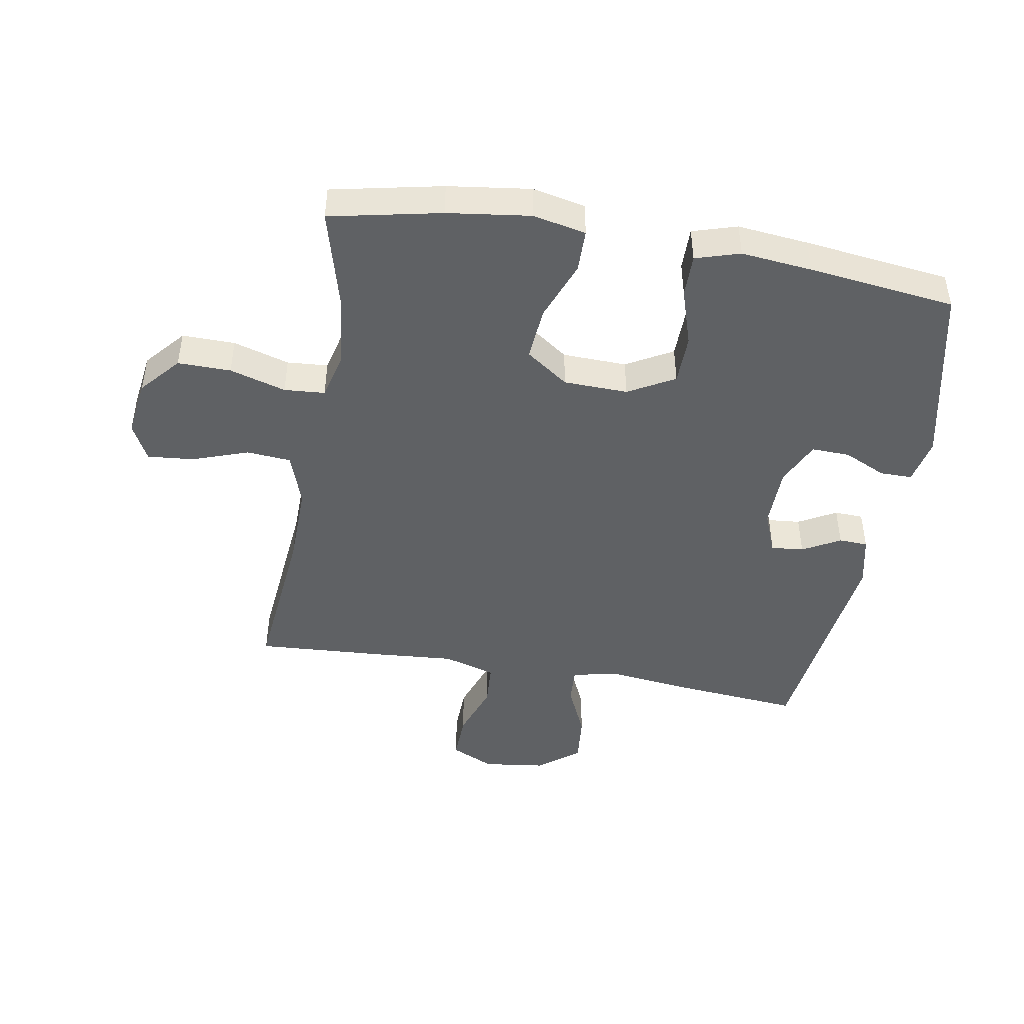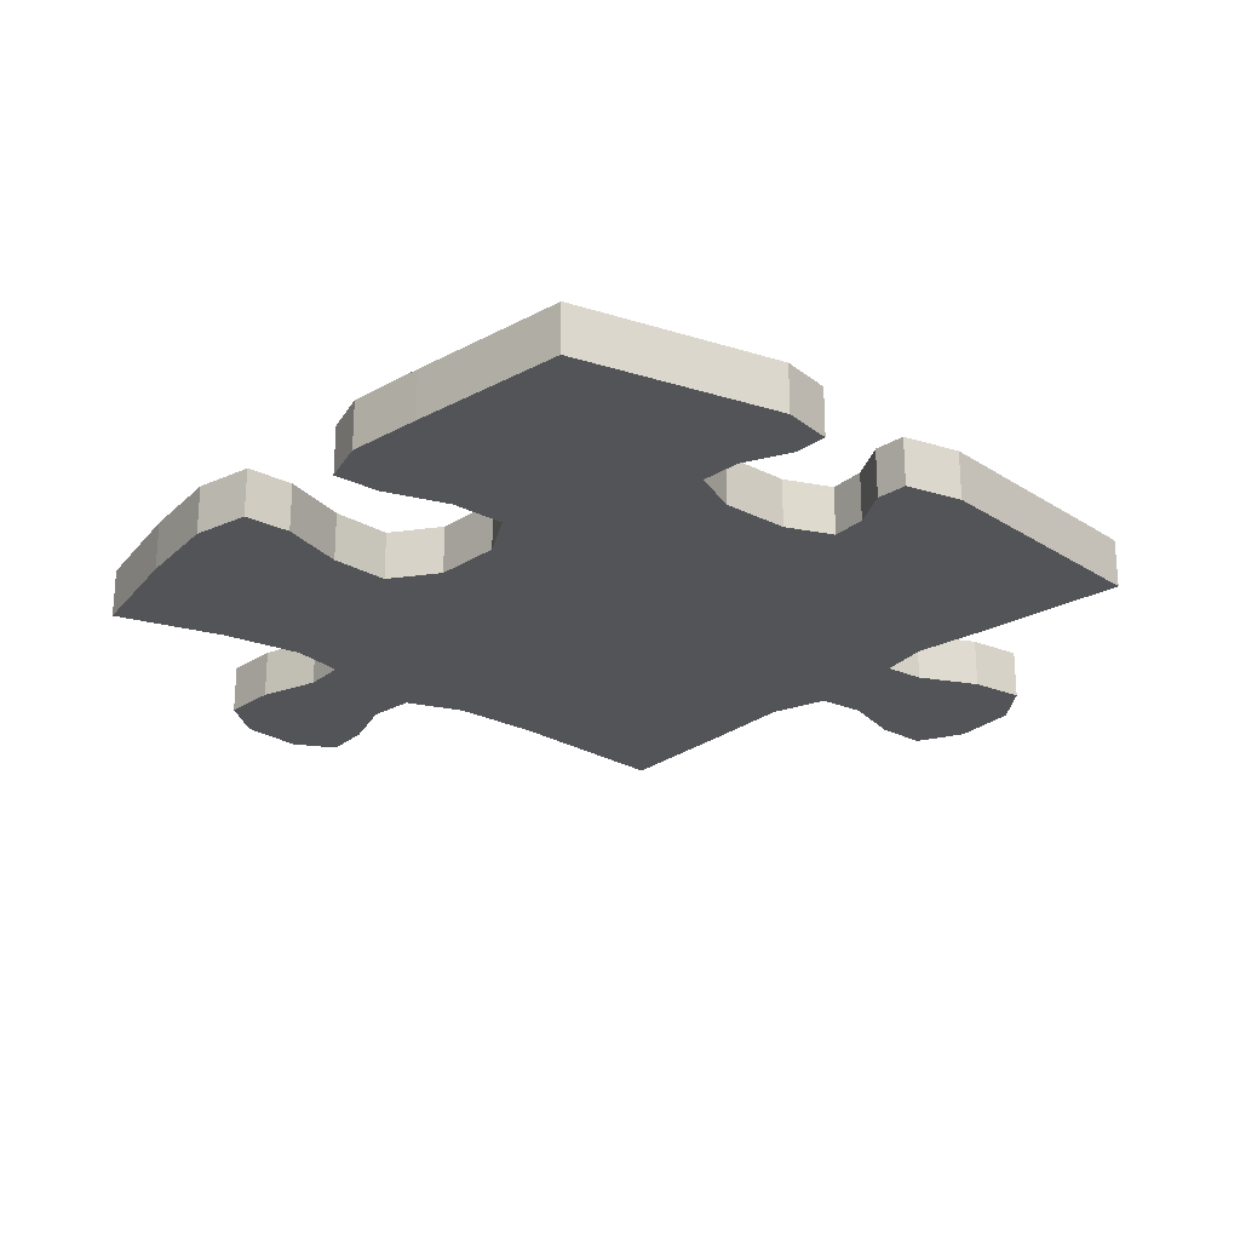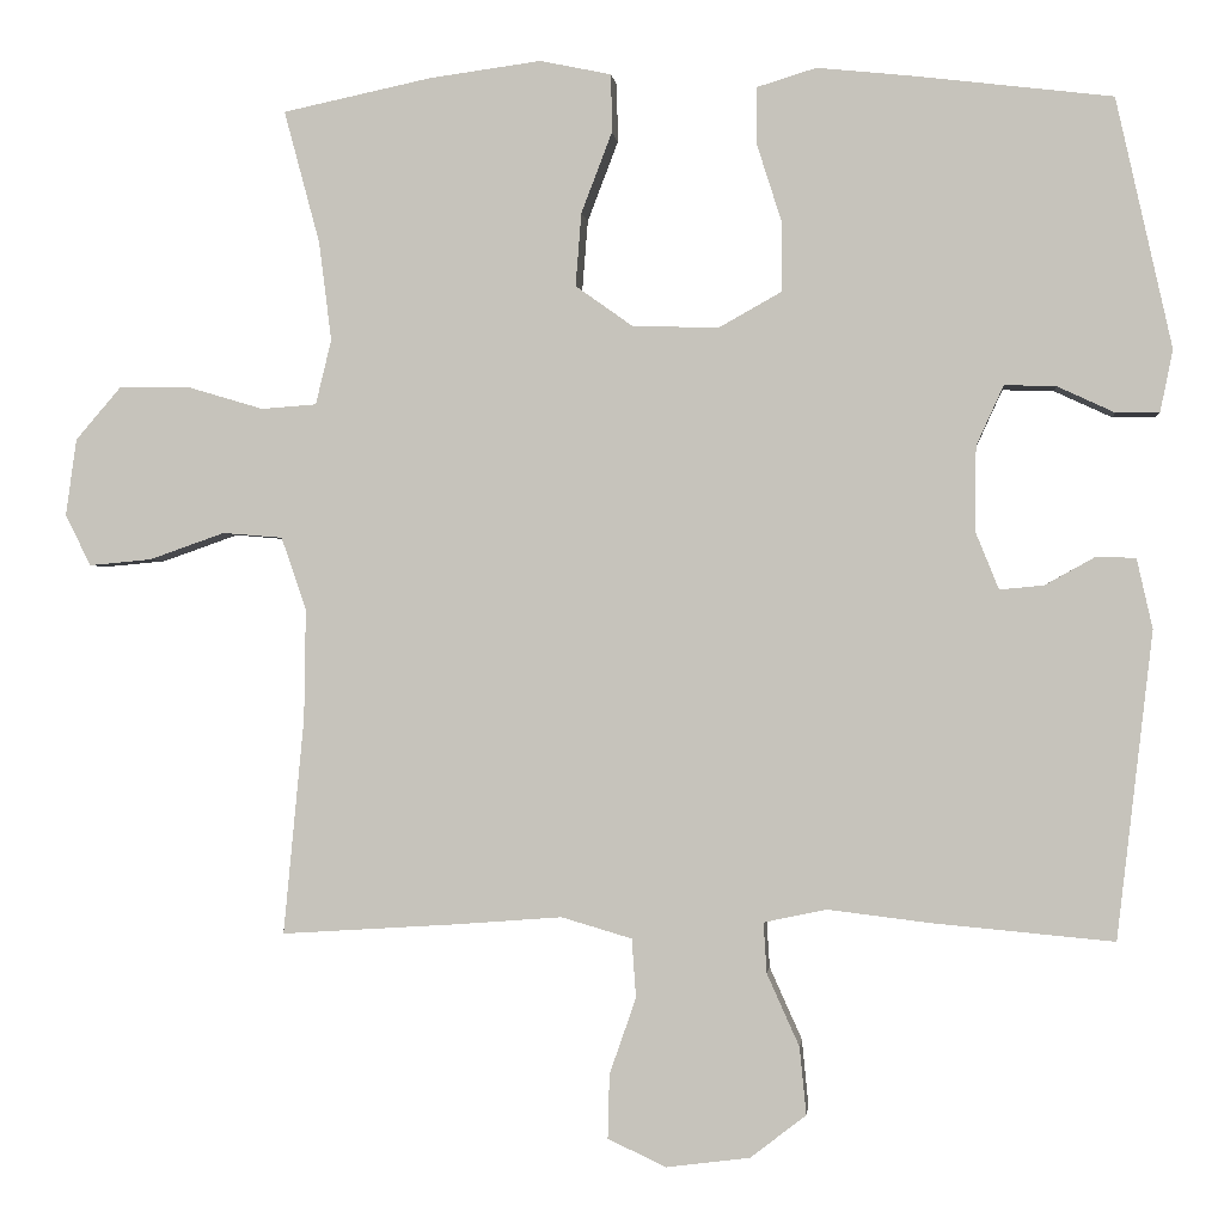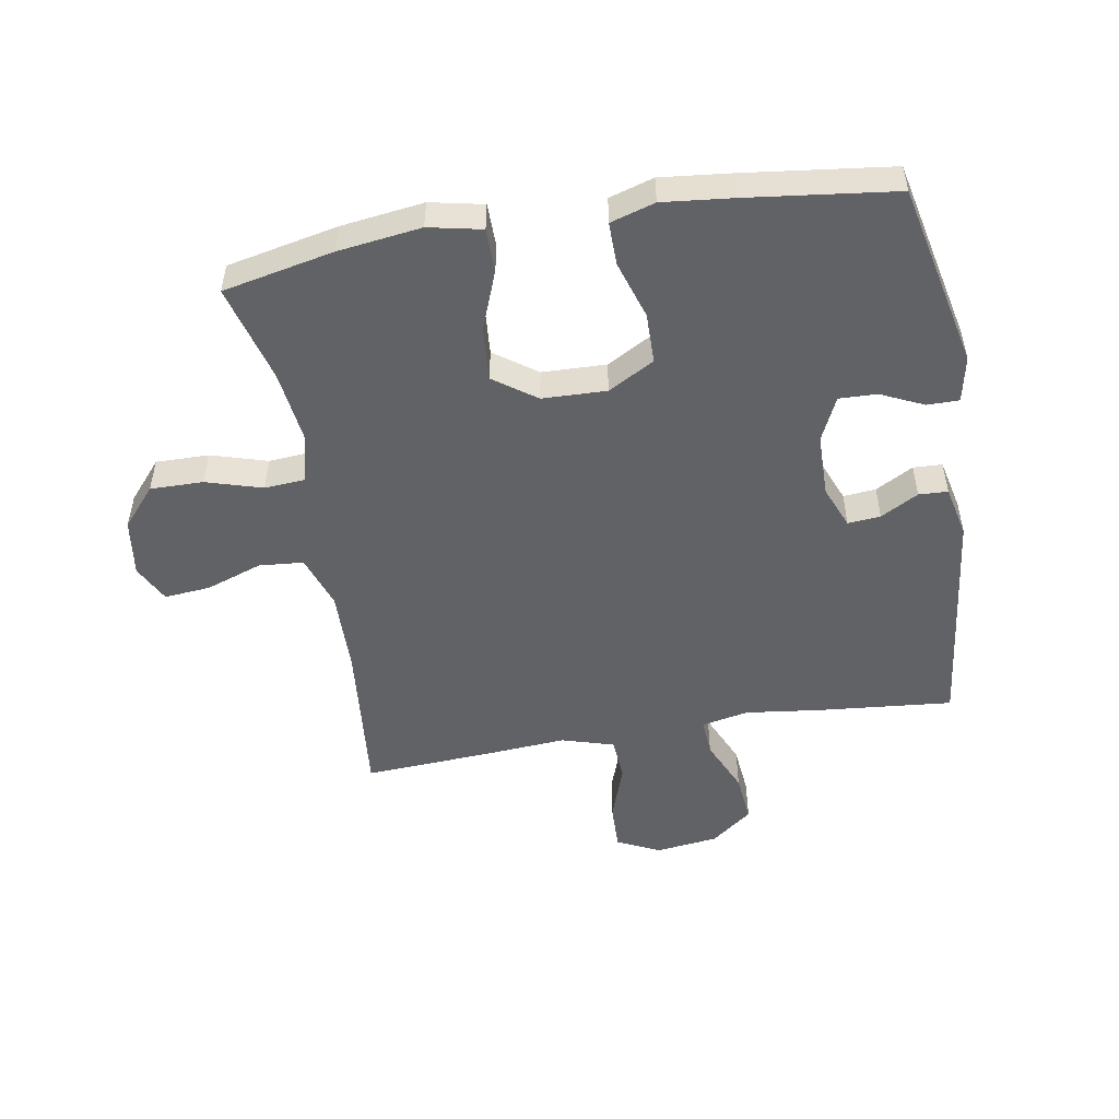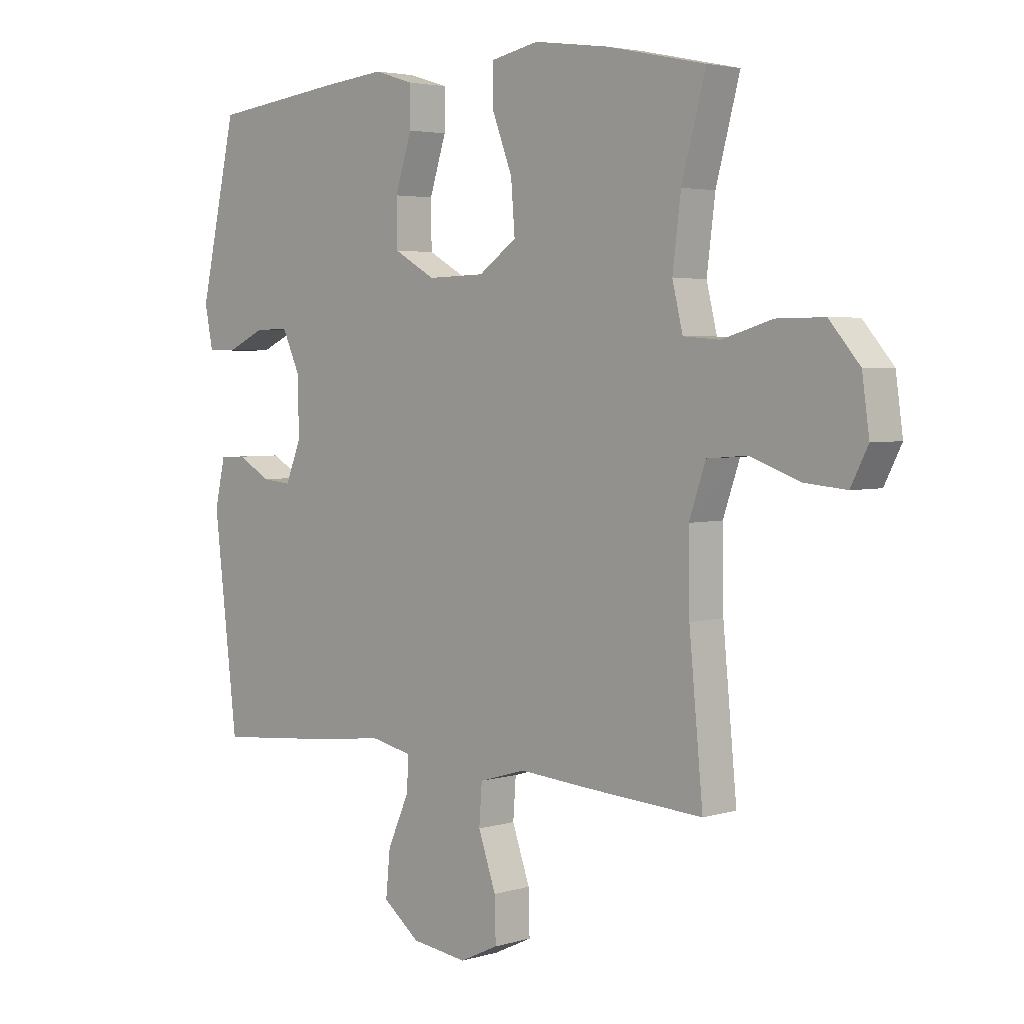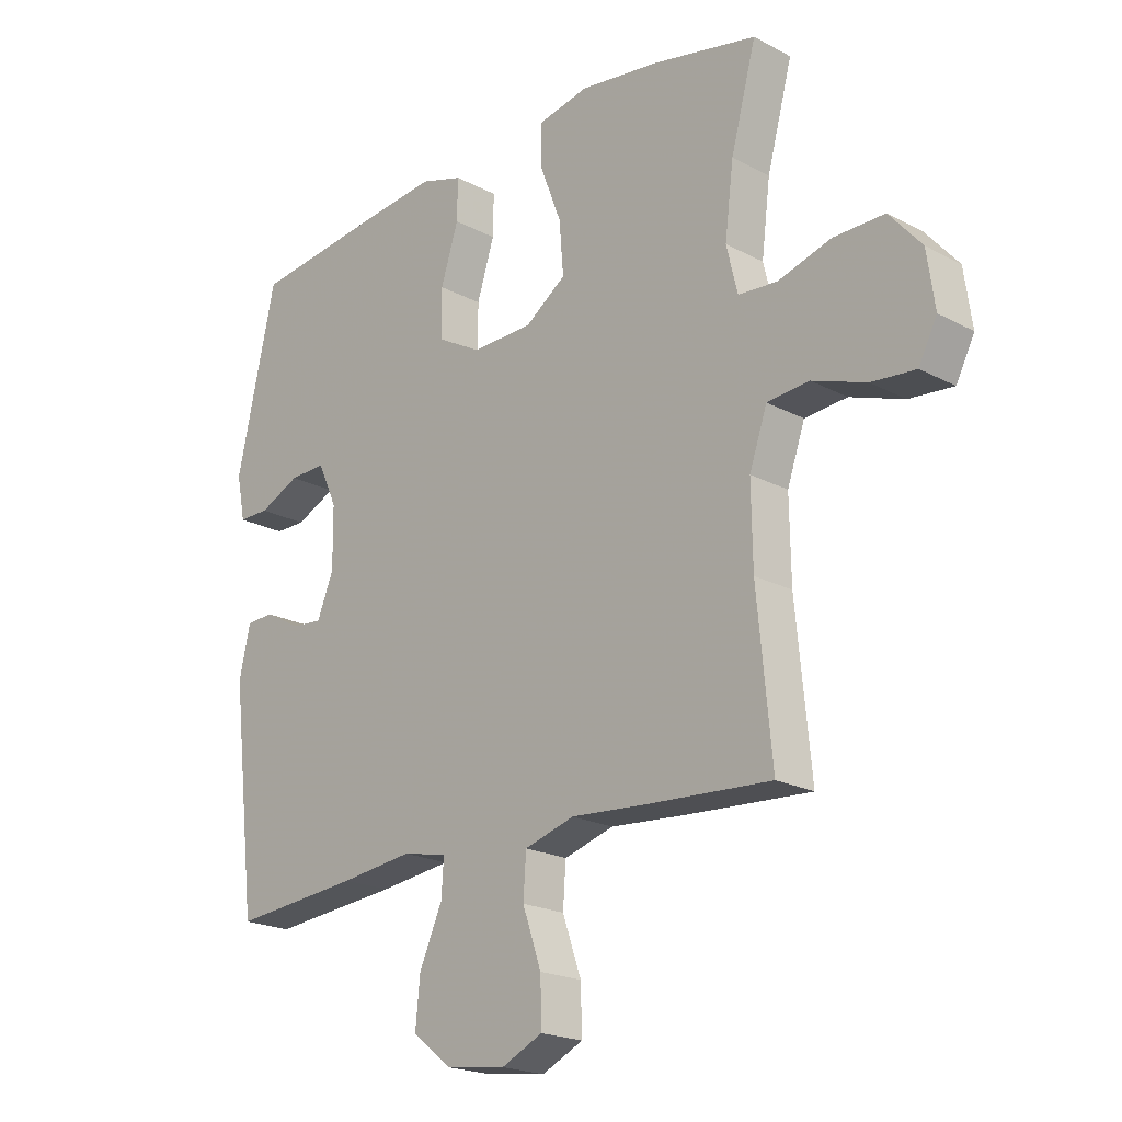
<metadata>
{"format":"obj","ext":"obj","renderer":"f3d","projection":"perspective","resolution":1024,"background":"white","views":[{"elev":-45.5,"azim":-9.9,"up":"+Y"},{"elev":-23.1,"azim":49.2,"up":"+Y"},{"elev":-0.7,"azim":5.9,"up":"+Z"},{"elev":-50.6,"azim":9.6,"up":"+Y"},{"elev":3.6,"azim":-134.8,"up":"+Z"},{"elev":-20.6,"azim":-133.9,"up":"+Z"}]}
</metadata>
<code>
v -0.5 0.07 0.5
v -0.32 0.07 0.538
v -0.186 0.07 0.556
v -0.1 0.07 0.538
v -0.099 0.07 0.468
v -0.136 0.07 0.371
v -0.143 0.07 0.283
v -0.074 0.07 0.234
v 0.03 0.07 0.231
v 0.105 0.07 0.273
v 0.106 0.07 0.355
v 0.076 0.07 0.449
v 0.075 0.07 0.519
v 0.147 0.07 0.541
v 0.262 0.07 0.529
v 0.5 0.07 0.5
v 0.567 0.07 0.2
v 0.552 0.07 0.125
v 0.5 0.07 0.125
v 0.431 0.07 0.157
v 0.369 0.07 0.159
v 0.336 0.07 0.087
v 0.335 0.07 -0.015
v 0.363 0.07 -0.084
v 0.416 0.07 -0.079
v 0.477 0.07 -0.045
v 0.524 0.07 -0.047
v 0.543 0.07 -0.131
v 0.5 0.07 -0.5
v 0.282 0.07 -0.48
v 0.159 0.07 -0.465
v 0.083 0.07 -0.481
v 0.087 0.07 -0.542
v 0.126 0.07 -0.629
v 0.134 0.07 -0.71
v 0.067 0.07 -0.762
v -0.034 0.07 -0.775
v -0.104 0.07 -0.742
v -0.102 0.07 -0.665
v -0.07 0.07 -0.573
v -0.075 0.07 -0.502
v -0.16 0.07 -0.477
v -0.291 0.07 -0.487
v -0.5 0.07 -0.5
v -0.475 0.07 -0.239
v -0.473 0.07 -0.106
v -0.503 0.07 -0.019
v -0.575 0.07 -0.013
v -0.666 0.07 -0.045
v -0.741 0.07 -0.052
v -0.772 0.07 0.009
v -0.759 0.07 0.102
v -0.704 0.07 0.166
v -0.618 0.07 0.165
v -0.527 0.07 0.138
v -0.461 0.07 0.143
v -0.442 0.07 0.221
v -0.457 0.07 0.34
v -0.5 0 0.5
v -0.32 0 0.538
v -0.186 0 0.556
v -0.1 0 0.538
v -0.099 0 0.468
v -0.136 0 0.371
v -0.143 0 0.283
v -0.074 0 0.234
v 0.03 0 0.231
v 0.105 0 0.273
v 0.106 0 0.355
v 0.076 0 0.449
v 0.075 0 0.519
v 0.147 0 0.541
v 0.262 0 0.529
v 0.5 0 0.5
v 0.567 0 0.2
v 0.552 0 0.125
v 0.5 0 0.125
v 0.431 0 0.157
v 0.369 0 0.159
v 0.336 0 0.087
v 0.335 0 -0.015
v 0.363 0 -0.084
v 0.416 0 -0.079
v 0.477 0 -0.045
v 0.524 0 -0.047
v 0.543 0 -0.131
v 0.5 0 -0.5
v 0.282 0 -0.48
v 0.159 0 -0.465
v 0.083 0 -0.481
v 0.087 0 -0.542
v 0.126 0 -0.629
v 0.134 0 -0.71
v 0.067 0 -0.762
v -0.034 0 -0.775
v -0.104 0 -0.742
v -0.102 0 -0.665
v -0.07 0 -0.573
v -0.075 0 -0.502
v -0.16 0 -0.477
v -0.291 0 -0.487
v -0.5 0 -0.5
v -0.475 0 -0.239
v -0.473 0 -0.106
v -0.503 0 -0.019
v -0.575 0 -0.013
v -0.666 0 -0.045
v -0.741 0 -0.052
v -0.772 0 0.009
v -0.759 0 0.102
v -0.704 0 0.166
v -0.618 0 0.165
v -0.527 0 0.138
v -0.461 0 0.143
v -0.442 0 0.221
v -0.457 0 0.34
f 52 53 54 55
f 52 55 56
f 51 52 56
f 48 49 50 51
f 47 48 51 56
f 46 47 56
f 45 46 56 57
f 42 43 44 45
f 41 42 45 57
f 37 38 39 40
f 37 40 41
f 36 37 41
f 33 34 35 36
f 32 33 36 41
f 31 32 41 57
f 25 26 27 28
f 24 25 28 29
f 23 24 29 30
f 17 18 19 20
f 17 20 21
f 16 17 21
f 15 16 21 22
f 11 12 13 14
f 10 11 14 15
f 3 4 5 6
f 3 6 7
f 58 1 2 3
f 58 3 7
f 57 58 7 8
f 31 57 8 9
f 30 31 9 10
f 22 23 30
f 10 15 22 30
f 113 112 111 110
f 114 113 110
f 114 110 109
f 109 108 107 106
f 114 109 106 105
f 114 105 104
f 115 114 104 103
f 103 102 101 100
f 115 103 100 99
f 98 97 96 95
f 99 98 95
f 99 95 94
f 94 93 92 91
f 99 94 91 90
f 115 99 90 89
f 86 85 84 83
f 87 86 83 82
f 88 87 82 81
f 78 77 76 75
f 79 78 75
f 79 75 74
f 80 79 74 73
f 72 71 70 69
f 73 72 69 68
f 64 63 62 61
f 65 64 61
f 61 60 59 116
f 65 61 116
f 66 65 116 115
f 67 66 115 89
f 68 67 89 88
f 88 81 80
f 88 80 73 68
f 1 59 60 2
f 2 60 61 3
f 3 61 62 4
f 4 62 63 5
f 5 63 64 6
f 6 64 65 7
f 7 65 66 8
f 8 66 67 9
f 9 67 68 10
f 10 68 69 11
f 11 69 70 12
f 12 70 71 13
f 13 71 72 14
f 14 72 73 15
f 15 73 74 16
f 16 74 75 17
f 17 75 76 18
f 18 76 77 19
f 19 77 78 20
f 20 78 79 21
f 21 79 80 22
f 22 80 81 23
f 23 81 82 24
f 24 82 83 25
f 25 83 84 26
f 26 84 85 27
f 27 85 86 28
f 28 86 87 29
f 29 87 88 30
f 30 88 89 31
f 31 89 90 32
f 32 90 91 33
f 33 91 92 34
f 34 92 93 35
f 35 93 94 36
f 36 94 95 37
f 37 95 96 38
f 38 96 97 39
f 39 97 98 40
f 40 98 99 41
f 41 99 100 42
f 42 100 101 43
f 43 101 102 44
f 44 102 103 45
f 45 103 104 46
f 46 104 105 47
f 47 105 106 48
f 48 106 107 49
f 49 107 108 50
f 50 108 109 51
f 51 109 110 52
f 52 110 111 53
f 53 111 112 54
f 54 112 113 55
f 55 113 114 56
f 56 114 115 57
f 57 115 116 58
f 58 116 59 1

</code>
